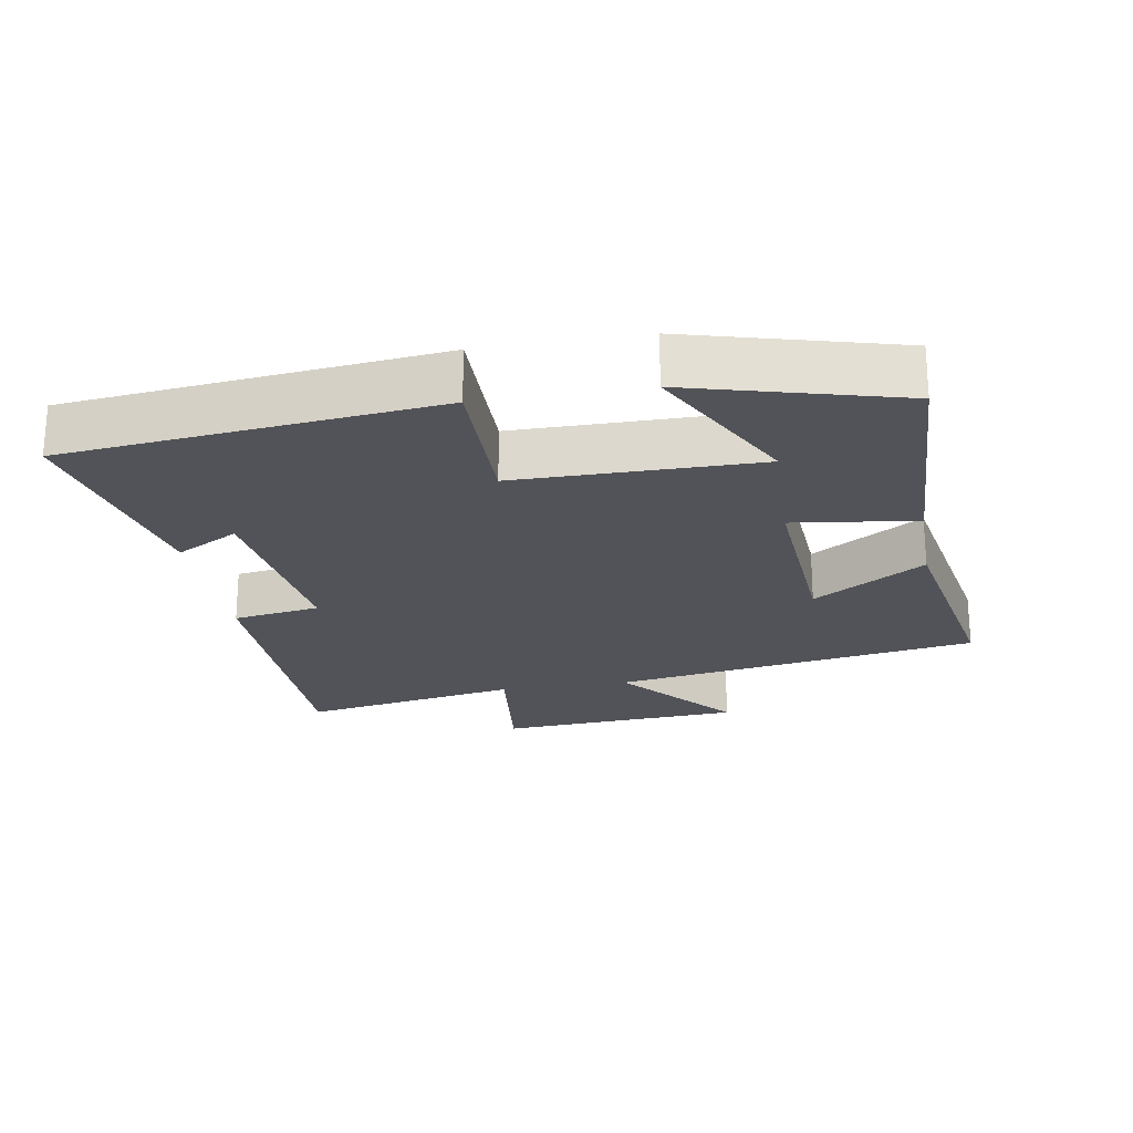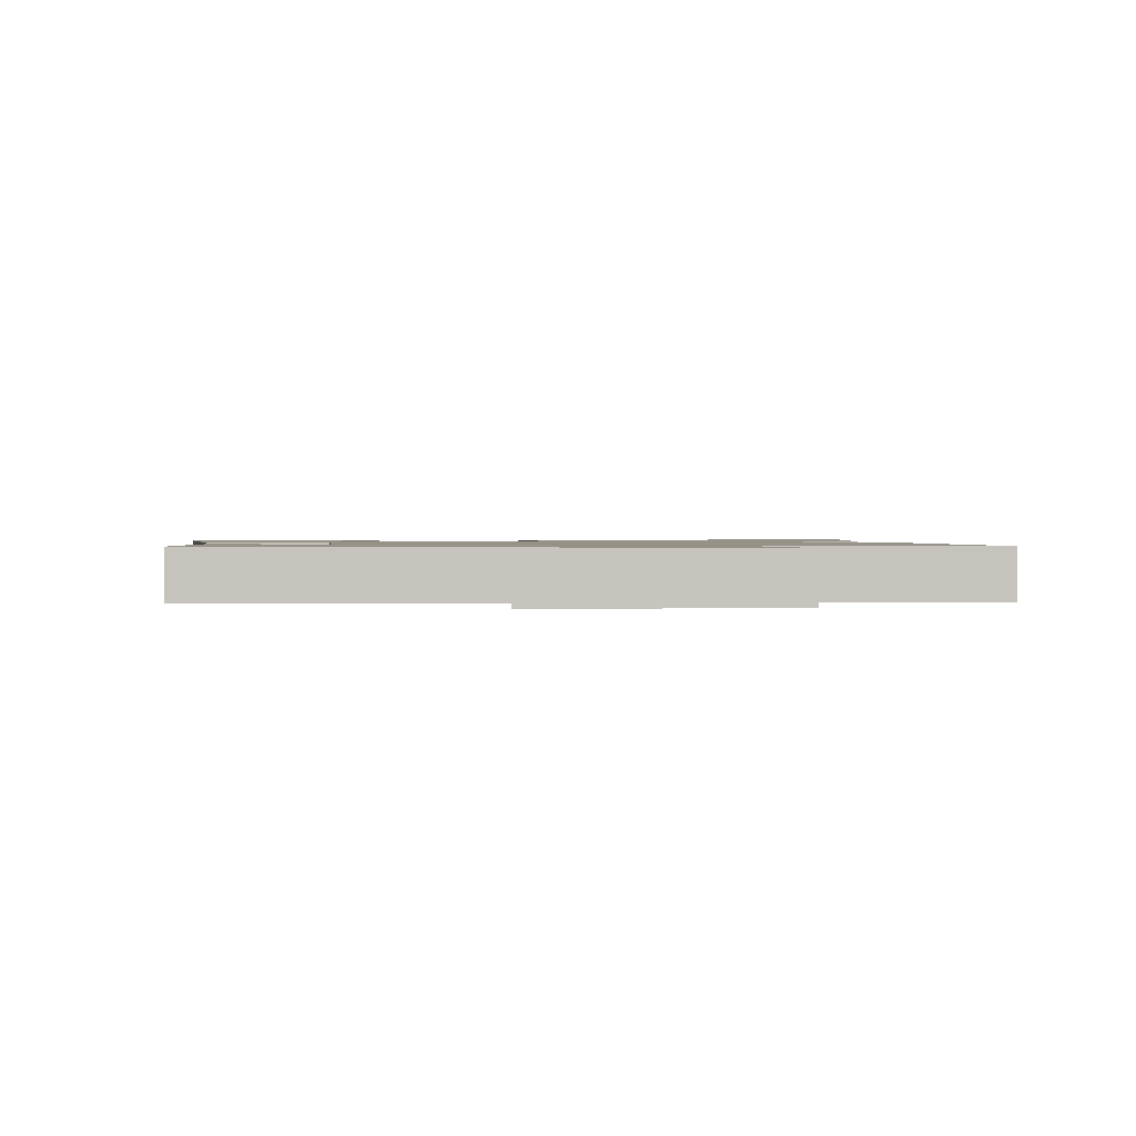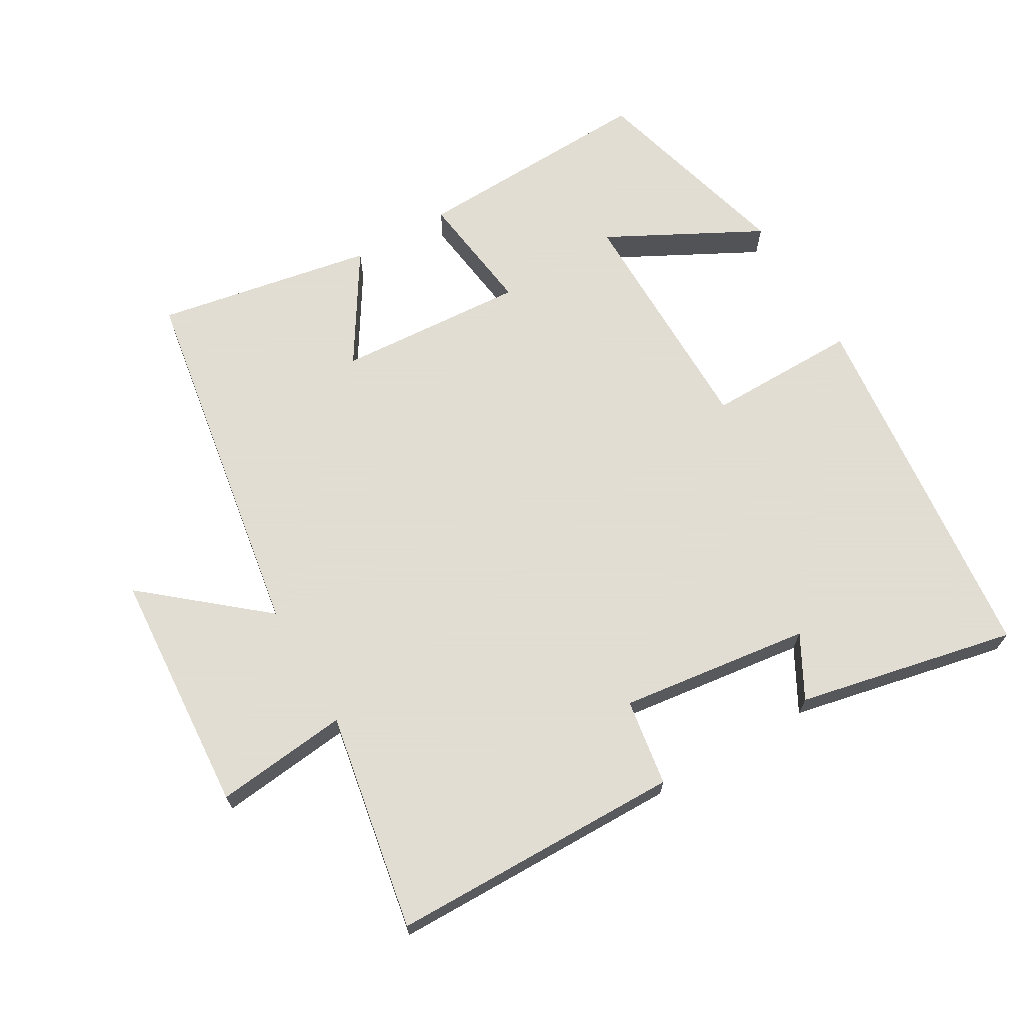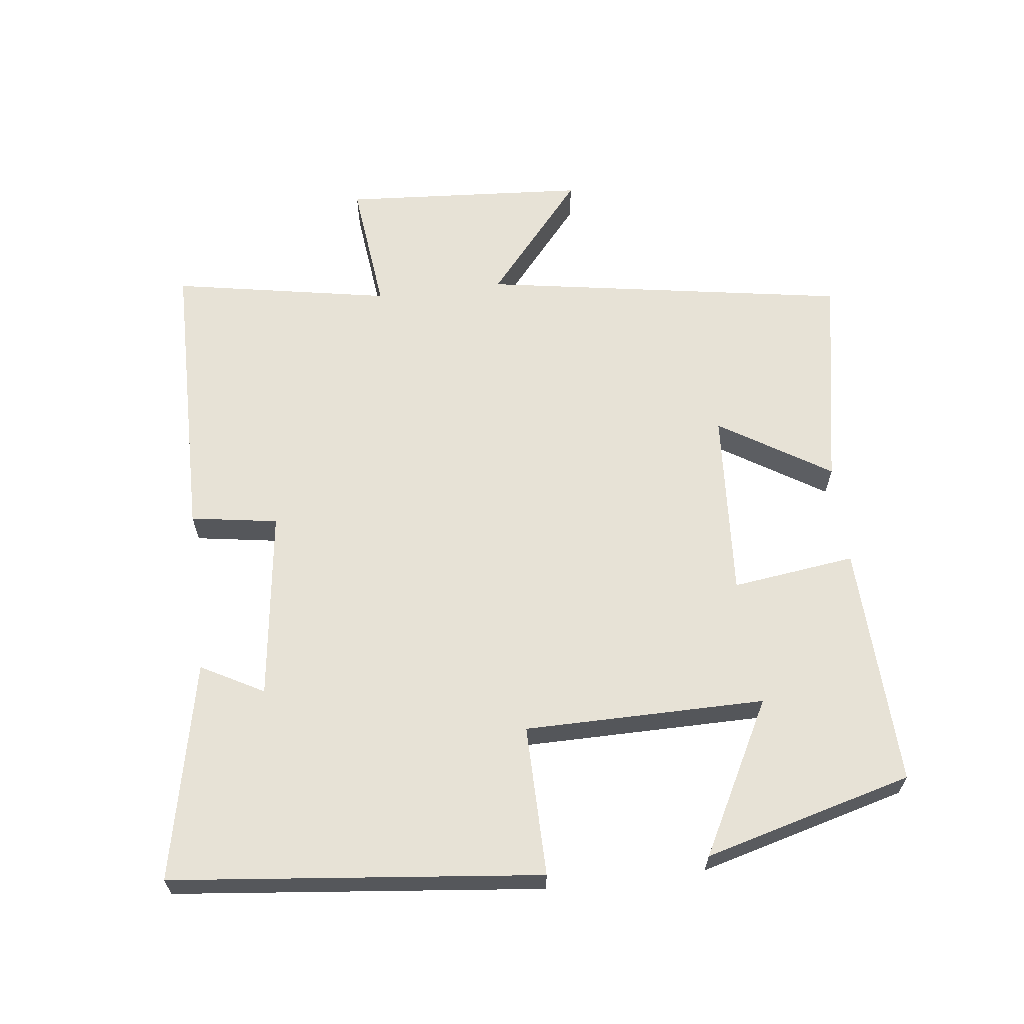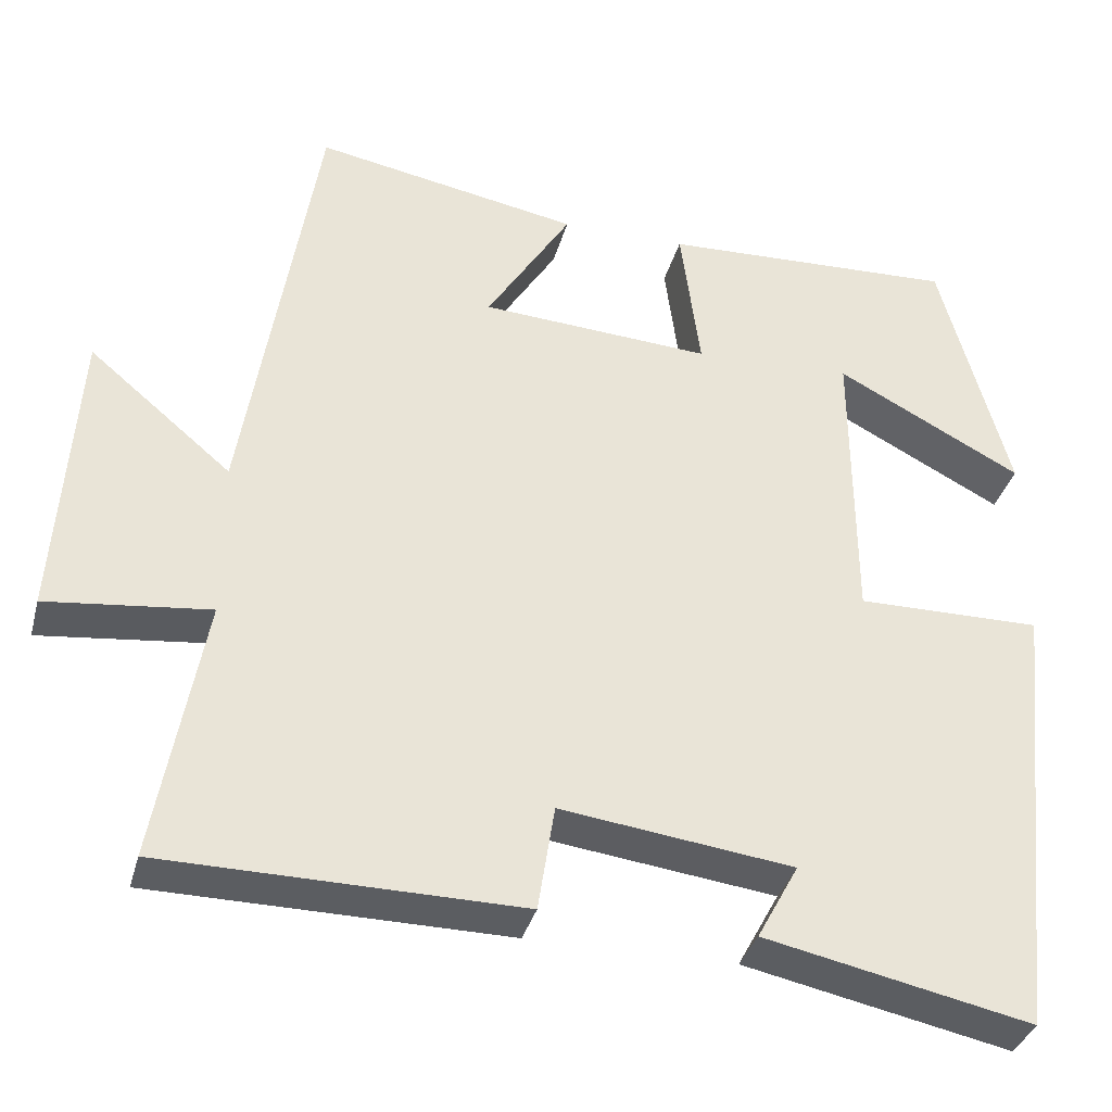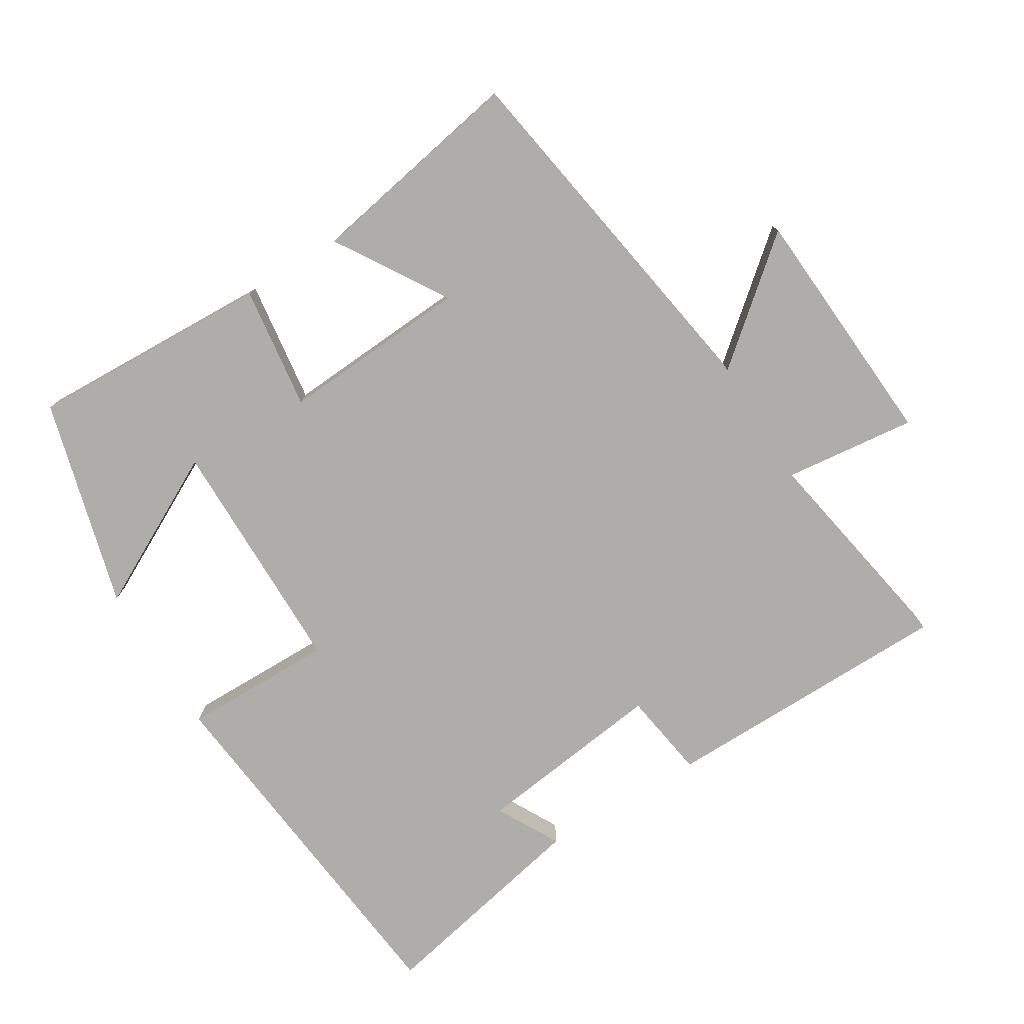
<metadata>
{"format":"obj","ext":"obj","renderer":"f3d","projection":"perspective","resolution":1024,"background":"white","views":[{"elev":-22.6,"azim":-80.3,"up":"+Y"},{"elev":1.2,"azim":79.9,"up":"+Y"},{"elev":68.1,"azim":149.8,"up":"+Y"},{"elev":63.4,"azim":-96.8,"up":"+Y"},{"elev":-35.3,"azim":165.4,"up":"+Z"},{"elev":-77.2,"azim":31.5,"up":"+Y"}]}
</metadata>
<code>
v 0.412 0.07 0.559
v 0.5 0.07 0.02
v 0.672 0.07 0.164
v 0.696 0.07 -0.196
v 0.5 0.07 -0.174
v 0.558 0.07 -0.495
v 0.128 0.07 -0.5
v 0.108 0.07 -0.372
v -0.172 0.07 -0.408
v -0.122 0.07 -0.5
v -0.443 0.07 -0.568
v -0.5 0.07 -0.026
v -0.277 0.07 -0.028
v -0.275 0.07 0.326
v -0.5 0.07 0.208
v -0.417 0.07 0.514
v -0.06 0.07 0.5
v -0.084 0.07 0.319
v 0.194 0.07 0.337
v 0.092 0.07 0.5
v 0.412 0 0.559
v 0.5 0 0.02
v 0.672 0 0.164
v 0.696 0 -0.196
v 0.5 0 -0.174
v 0.558 0 -0.495
v 0.128 0 -0.5
v 0.108 0 -0.372
v -0.172 0 -0.408
v -0.122 0 -0.5
v -0.443 0 -0.568
v -0.5 0 -0.026
v -0.277 0 -0.028
v -0.275 0 0.326
v -0.5 0 0.208
v -0.417 0 0.514
v -0.06 0 0.5
v -0.084 0 0.319
v 0.194 0 0.337
v 0.092 0 0.5
f 19 20 1 2
f 18 19 2
f 16 17 18
f 14 15 16
f 14 16 18
f 13 14 18 2
f 9 10 11 12
f 8 9 12 13
f 5 6 7 8
f 5 8 13 2
f 2 3 4 5
f 22 21 40 39
f 22 39 38
f 38 37 36
f 36 35 34
f 38 36 34
f 22 38 34 33
f 32 31 30 29
f 33 32 29 28
f 28 27 26 25
f 22 33 28 25
f 25 24 23 22
f 1 21 22 2
f 2 22 23 3
f 3 23 24 4
f 4 24 25 5
f 5 25 26 6
f 6 26 27 7
f 7 27 28 8
f 8 28 29 9
f 9 29 30 10
f 10 30 31 11
f 11 31 32 12
f 12 32 33 13
f 13 33 34 14
f 14 34 35 15
f 15 35 36 16
f 16 36 37 17
f 17 37 38 18
f 18 38 39 19
f 19 39 40 20
f 20 40 21 1

</code>
